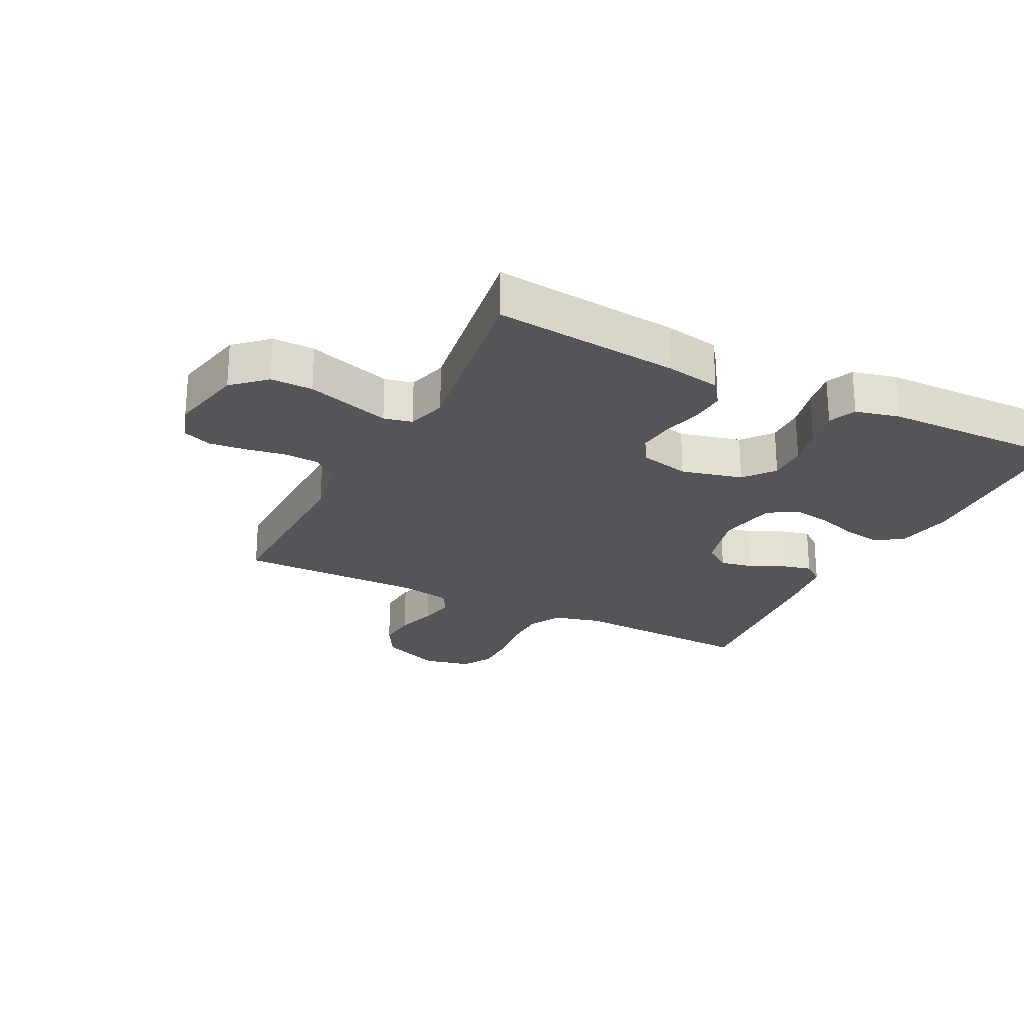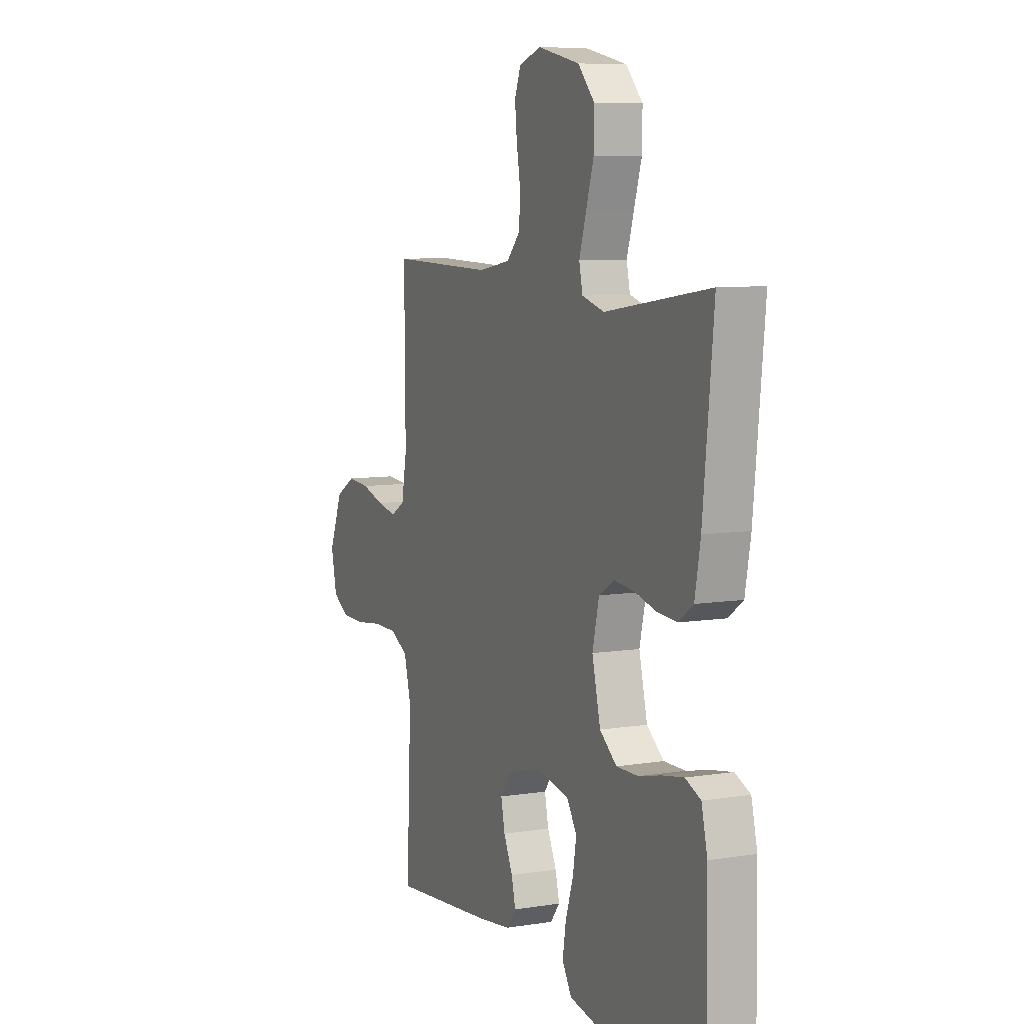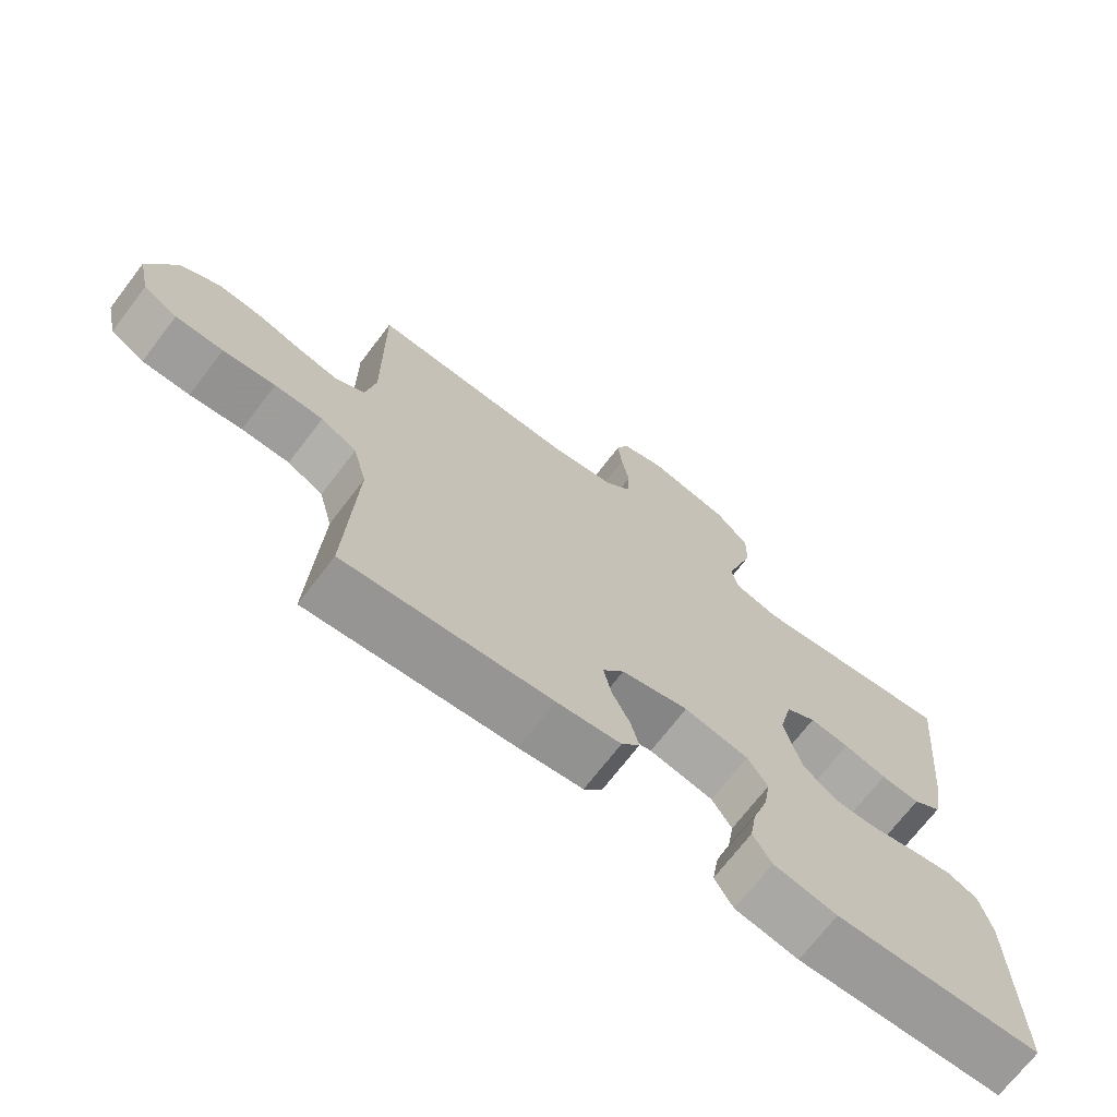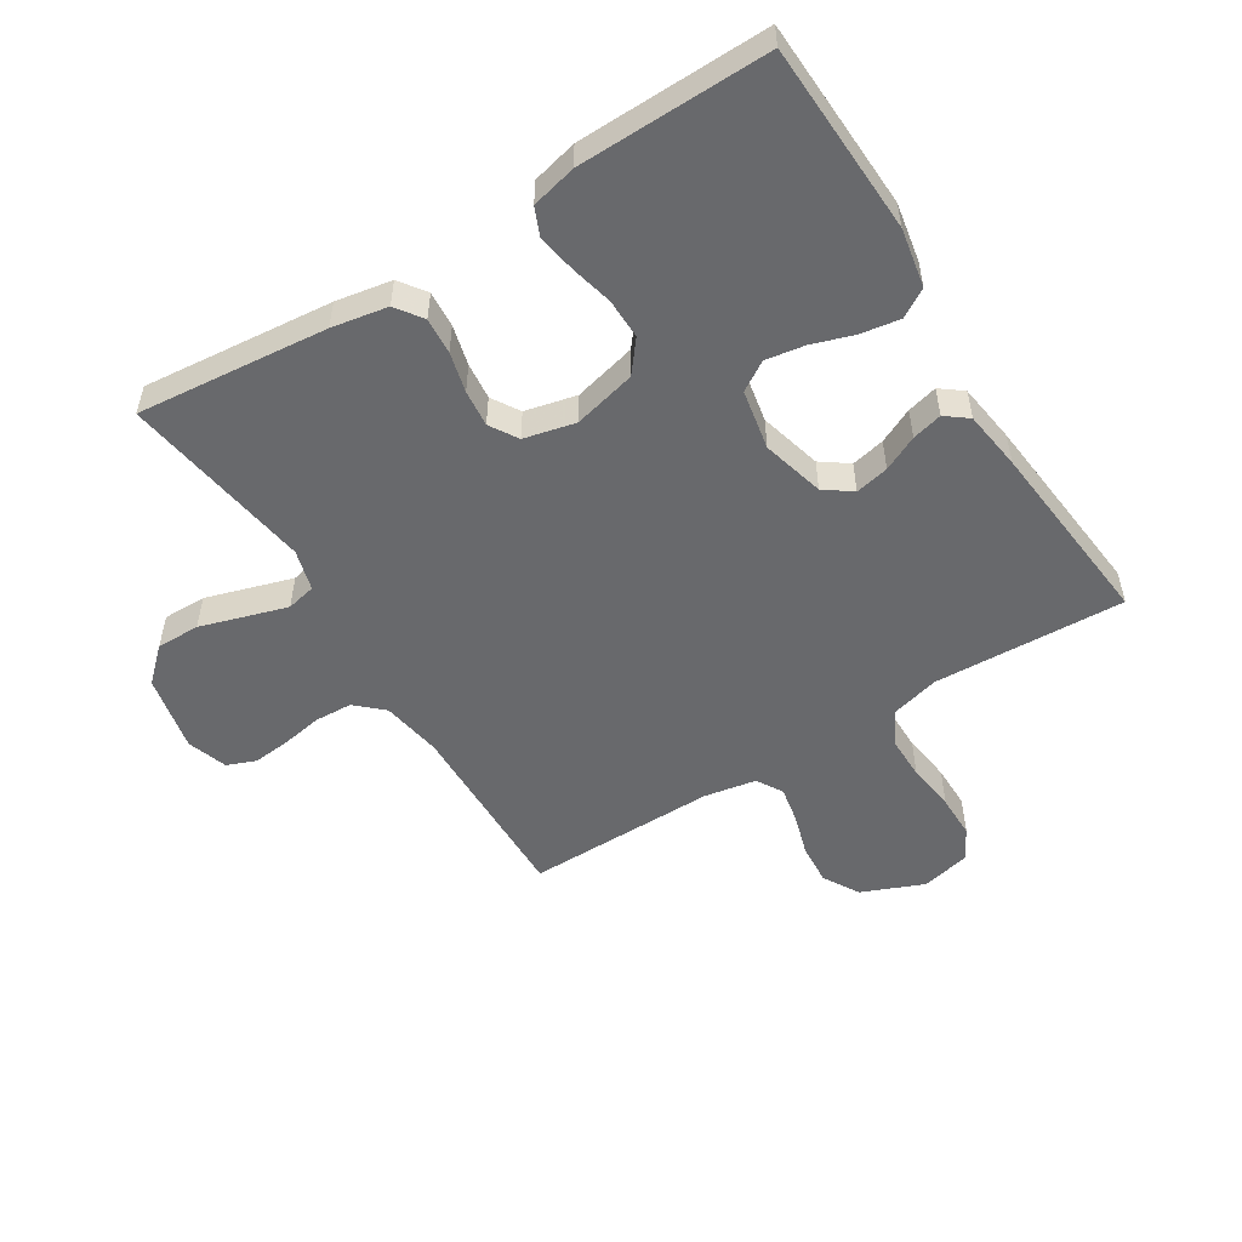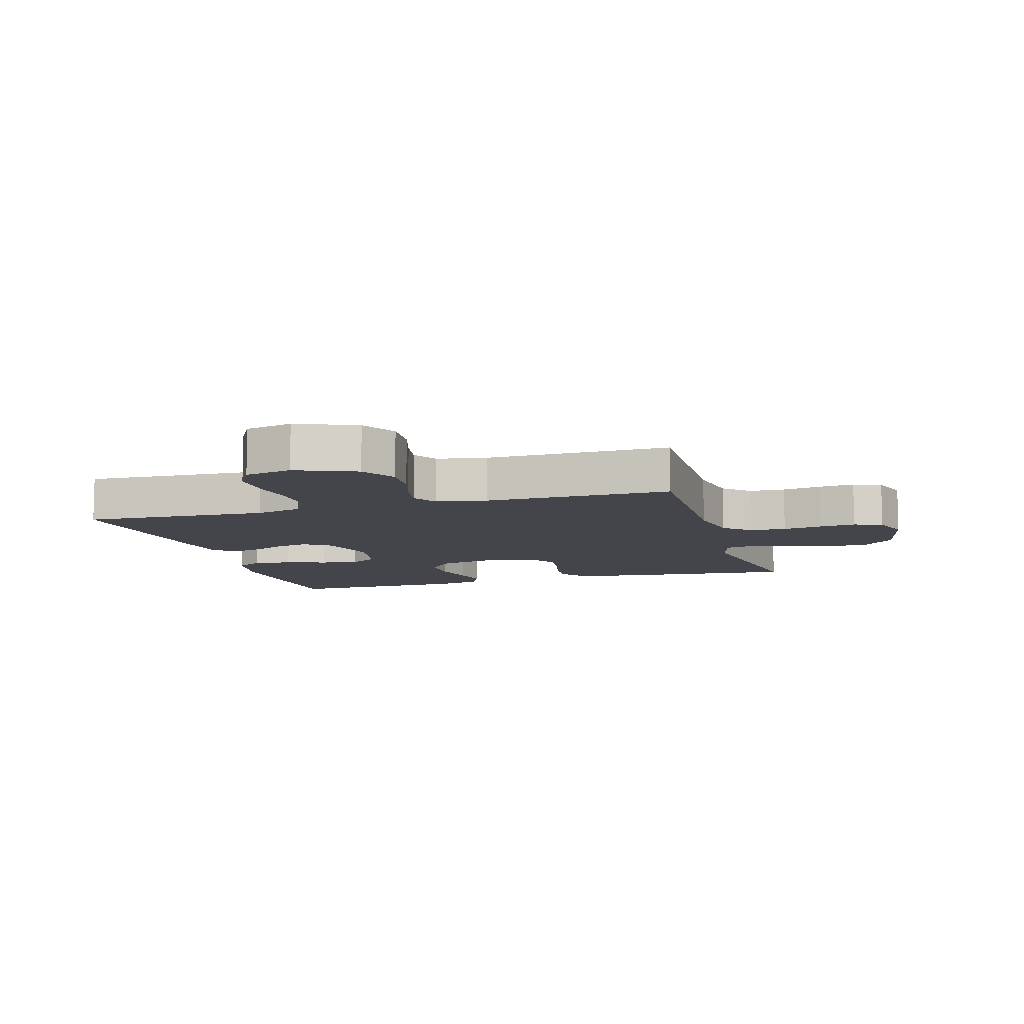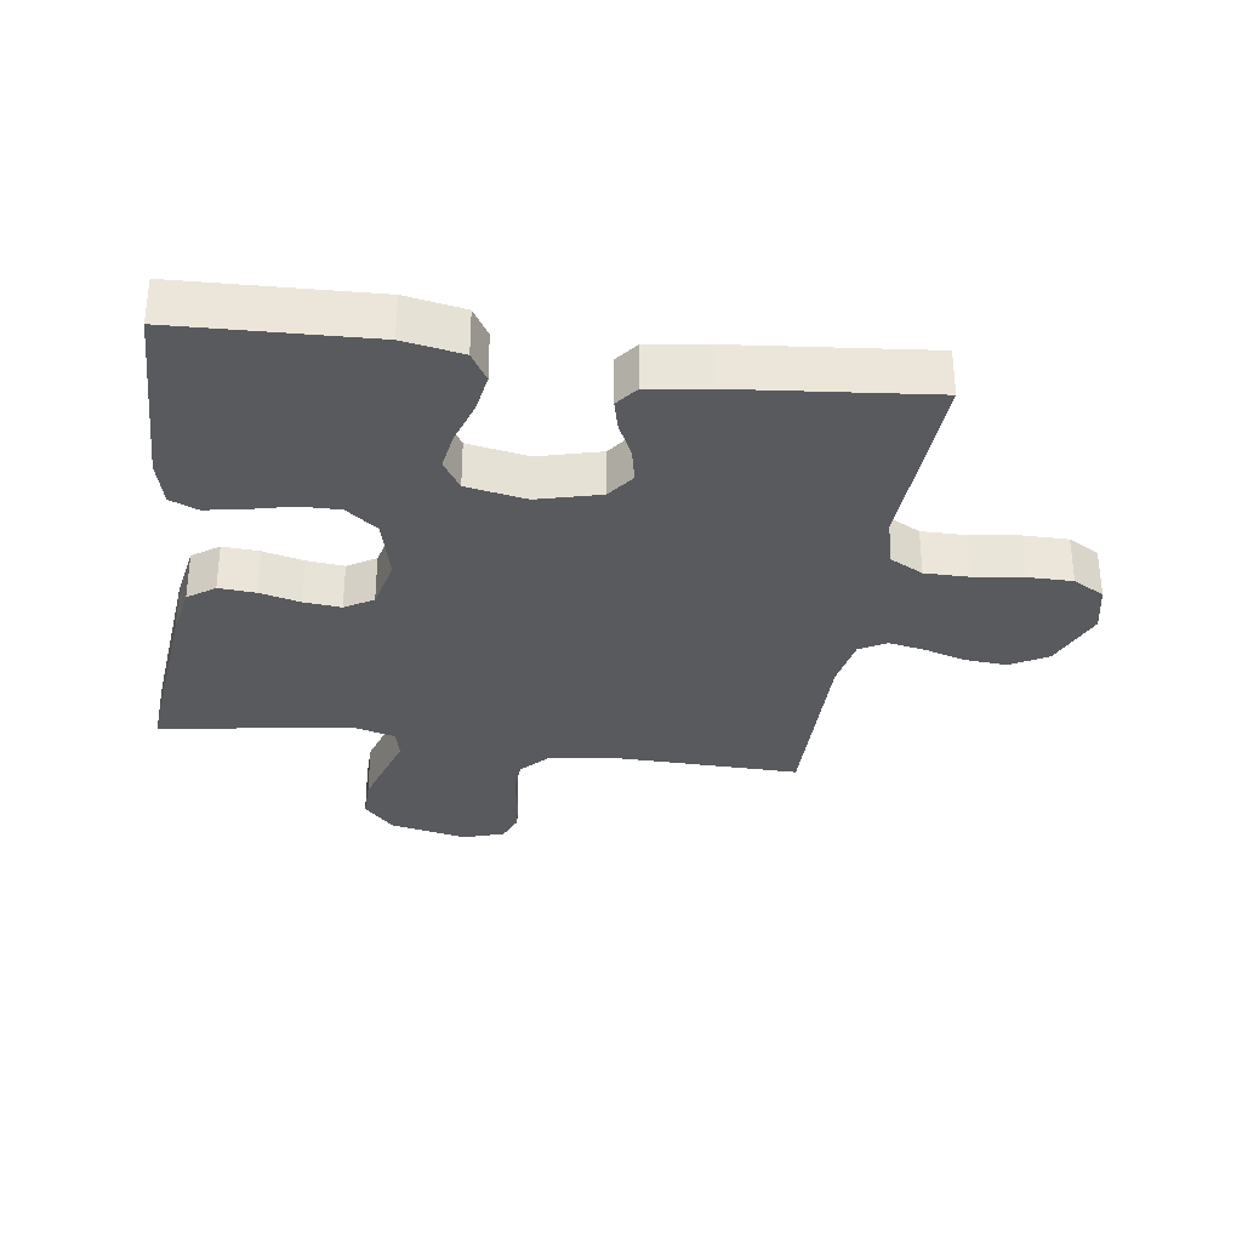
<metadata>
{"format":"obj","ext":"obj","renderer":"f3d","projection":"perspective","resolution":1024,"background":"white","views":[{"elev":-24.4,"azim":63.3,"up":"+Y"},{"elev":7.9,"azim":65.9,"up":"+Z"},{"elev":-70.7,"azim":-37.4,"up":"+Z"},{"elev":-52.7,"azim":122.0,"up":"+Y"},{"elev":-9.2,"azim":-73.6,"up":"+Y"},{"elev":-31.8,"azim":171.9,"up":"+Y"}]}
</metadata>
<code>
v 0.5 0.07 0.5
v 0.47 0.07 0.2
v 0.454 0.07 0.112
v 0.412 0.07 0.082
v 0.355 0.07 0.086
v 0.292 0.07 0.102
v 0.234 0.07 0.108
v 0.19 0.07 0.081
v 0.171 0.07 0
v 0.195 0.07 -0.099
v 0.244 0.07 -0.138
v 0.307 0.07 -0.137
v 0.373 0.07 -0.121
v 0.434 0.07 -0.11
v 0.478 0.07 -0.129
v 0.495 0.07 -0.2
v 0.5 0.07 -0.5
v 0.2 0.07 -0.512
v 0.108 0.07 -0.495
v 0.081 0.07 -0.45
v 0.091 0.07 -0.389
v 0.113 0.07 -0.322
v 0.123 0.07 -0.261
v 0.094 0.07 -0.215
v 0 0.07 -0.197
v -0.098 0.07 -0.223
v -0.129 0.07 -0.266
v -0.118 0.07 -0.319
v -0.092 0.07 -0.374
v -0.08 0.07 -0.422
v -0.107 0.07 -0.457
v -0.2 0.07 -0.47
v -0.5 0.07 -0.5
v -0.486 0.07 -0.2
v -0.506 0.07 -0.123
v -0.558 0.07 -0.095
v -0.628 0.07 -0.095
v -0.704 0.07 -0.105
v -0.773 0.07 -0.105
v -0.822 0.07 -0.077
v -0.839 0.07 0
v -0.799 0.07 0.097
v -0.742 0.07 0.13
v -0.677 0.07 0.125
v -0.611 0.07 0.105
v -0.554 0.07 0.094
v -0.513 0.07 0.118
v -0.498 0.07 0.2
v -0.5 0.07 0.5
v -0.2 0.07 0.494
v -0.106 0.07 0.51
v -0.067 0.07 0.552
v -0.064 0.07 0.611
v -0.075 0.07 0.675
v -0.081 0.07 0.734
v -0.063 0.07 0.78
v 0 0.07 0.801
v 0.121 0.07 0.775
v 0.169 0.07 0.723
v 0.168 0.07 0.655
v 0.146 0.07 0.584
v 0.126 0.07 0.519
v 0.136 0.07 0.473
v 0.2 0.07 0.455
v 0.5 0 0.5
v 0.47 0 0.2
v 0.454 0 0.112
v 0.412 0 0.082
v 0.355 0 0.086
v 0.292 0 0.102
v 0.234 0 0.108
v 0.19 0 0.081
v 0.171 0 0
v 0.195 0 -0.099
v 0.244 0 -0.138
v 0.307 0 -0.137
v 0.373 0 -0.121
v 0.434 0 -0.11
v 0.478 0 -0.129
v 0.495 0 -0.2
v 0.5 0 -0.5
v 0.2 0 -0.512
v 0.108 0 -0.495
v 0.081 0 -0.45
v 0.091 0 -0.389
v 0.113 0 -0.322
v 0.123 0 -0.261
v 0.094 0 -0.215
v 0 0 -0.197
v -0.098 0 -0.223
v -0.129 0 -0.266
v -0.118 0 -0.319
v -0.092 0 -0.374
v -0.08 0 -0.422
v -0.107 0 -0.457
v -0.2 0 -0.47
v -0.5 0 -0.5
v -0.486 0 -0.2
v -0.506 0 -0.123
v -0.558 0 -0.095
v -0.628 0 -0.095
v -0.704 0 -0.105
v -0.773 0 -0.105
v -0.822 0 -0.077
v -0.839 0 0
v -0.799 0 0.097
v -0.742 0 0.13
v -0.677 0 0.125
v -0.611 0 0.105
v -0.554 0 0.094
v -0.513 0 0.118
v -0.498 0 0.2
v -0.5 0 0.5
v -0.2 0 0.494
v -0.106 0 0.51
v -0.067 0 0.552
v -0.064 0 0.611
v -0.075 0 0.675
v -0.081 0 0.734
v -0.063 0 0.78
v 0 0 0.801
v 0.121 0 0.775
v 0.169 0 0.723
v 0.168 0 0.655
v 0.146 0 0.584
v 0.126 0 0.519
v 0.136 0 0.473
v 0.2 0 0.455
f 59 60 61
f 58 59 61
f 57 58 61
f 56 57 61
f 55 56 61
f 54 55 61
f 53 54 61
f 52 53 61 62
f 51 52 62 63
f 48 49 50
f 51 63 64
f 50 51 64
f 48 50 64
f 47 48 64
f 43 44 45
f 42 43 45
f 41 42 45
f 40 41 45
f 39 40 45
f 38 39 45
f 37 38 45
f 36 37 45 46
f 64 1 2
f 47 64 2
f 46 47 2
f 36 46 2
f 35 36 2
f 32 33 34
f 31 32 34
f 30 31 34
f 29 30 34
f 28 29 34
f 20 21 22
f 19 20 22
f 18 19 22
f 17 18 22
f 16 17 22
f 15 16 22
f 14 15 22
f 13 14 22
f 12 13 22
f 11 12 22 23
f 10 11 23 24
f 4 5 6
f 3 4 6
f 2 3 6
f 2 6 7
f 35 2 7
f 27 28 34 35
f 26 27 35
f 25 26 35
f 9 10 24 25
f 8 9 25 35
f 7 8 35
f 125 124 123
f 125 123 122
f 125 122 121
f 125 121 120
f 125 120 119
f 125 119 118
f 125 118 117
f 126 125 117 116
f 127 126 116 115
f 114 113 112
f 128 127 115
f 128 115 114
f 128 114 112
f 128 112 111
f 109 108 107
f 109 107 106
f 109 106 105
f 109 105 104
f 109 104 103
f 109 103 102
f 109 102 101
f 110 109 101 100
f 66 65 128
f 66 128 111
f 66 111 110
f 66 110 100
f 66 100 99
f 98 97 96
f 98 96 95
f 98 95 94
f 98 94 93
f 98 93 92
f 86 85 84
f 86 84 83
f 86 83 82
f 86 82 81
f 86 81 80
f 86 80 79
f 86 79 78
f 86 78 77
f 86 77 76
f 87 86 76 75
f 88 87 75 74
f 70 69 68
f 70 68 67
f 70 67 66
f 71 70 66
f 71 66 99
f 99 98 92 91
f 99 91 90
f 99 90 89
f 89 88 74 73
f 99 89 73 72
f 99 72 71
f 1 65 66 2
f 2 66 67 3
f 3 67 68 4
f 4 68 69 5
f 5 69 70 6
f 6 70 71 7
f 7 71 72 8
f 8 72 73 9
f 9 73 74 10
f 10 74 75 11
f 11 75 76 12
f 12 76 77 13
f 13 77 78 14
f 14 78 79 15
f 15 79 80 16
f 16 80 81 17
f 17 81 82 18
f 18 82 83 19
f 19 83 84 20
f 20 84 85 21
f 21 85 86 22
f 22 86 87 23
f 23 87 88 24
f 24 88 89 25
f 25 89 90 26
f 26 90 91 27
f 27 91 92 28
f 28 92 93 29
f 29 93 94 30
f 30 94 95 31
f 31 95 96 32
f 32 96 97 33
f 33 97 98 34
f 34 98 99 35
f 35 99 100 36
f 36 100 101 37
f 37 101 102 38
f 38 102 103 39
f 39 103 104 40
f 40 104 105 41
f 41 105 106 42
f 42 106 107 43
f 43 107 108 44
f 44 108 109 45
f 45 109 110 46
f 46 110 111 47
f 47 111 112 48
f 48 112 113 49
f 49 113 114 50
f 50 114 115 51
f 51 115 116 52
f 52 116 117 53
f 53 117 118 54
f 54 118 119 55
f 55 119 120 56
f 56 120 121 57
f 57 121 122 58
f 58 122 123 59
f 59 123 124 60
f 60 124 125 61
f 61 125 126 62
f 62 126 127 63
f 63 127 128 64
f 64 128 65 1

</code>
